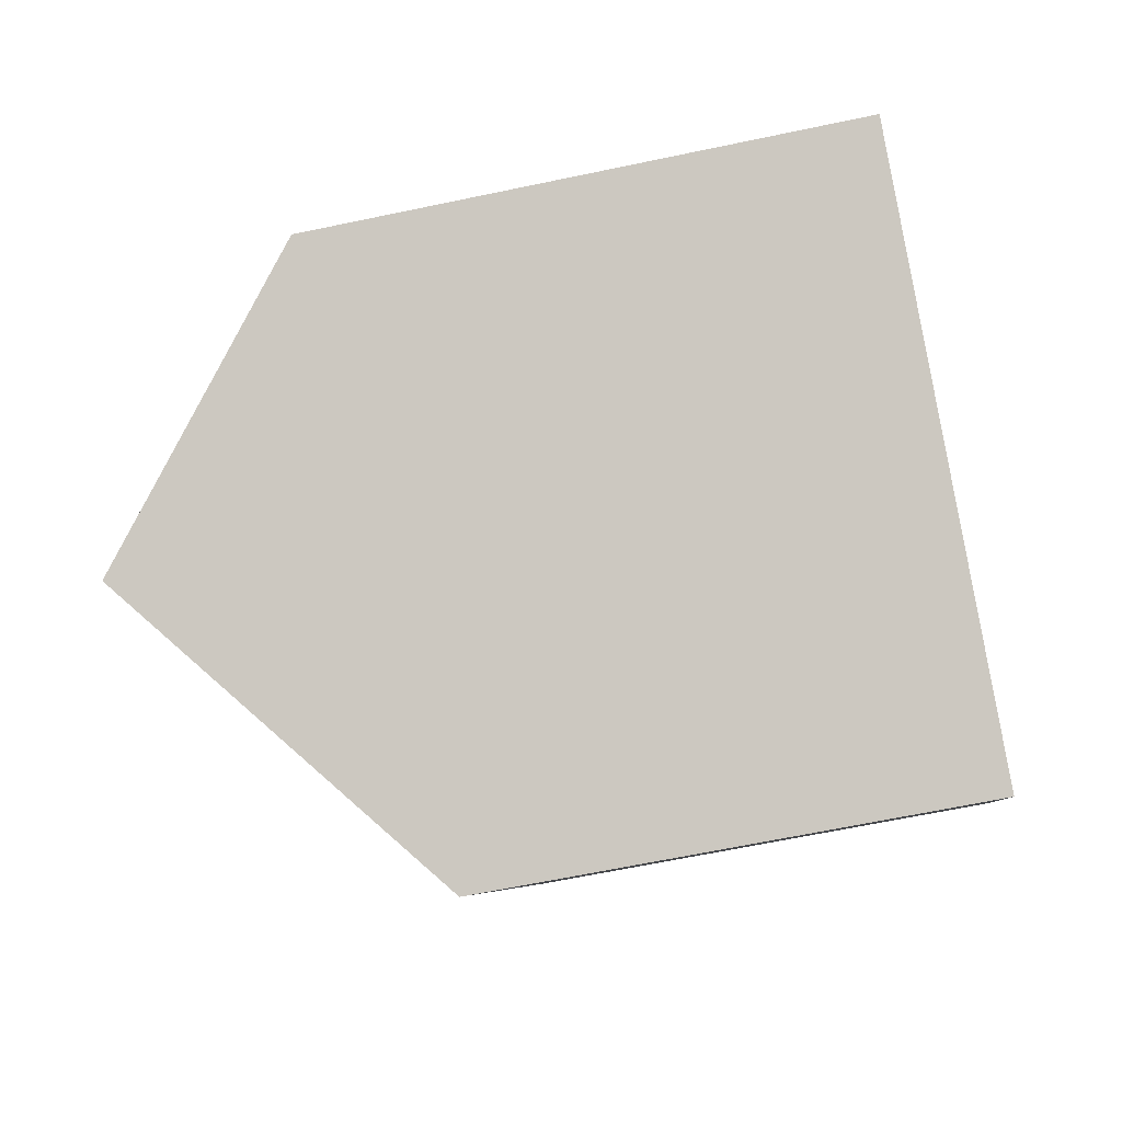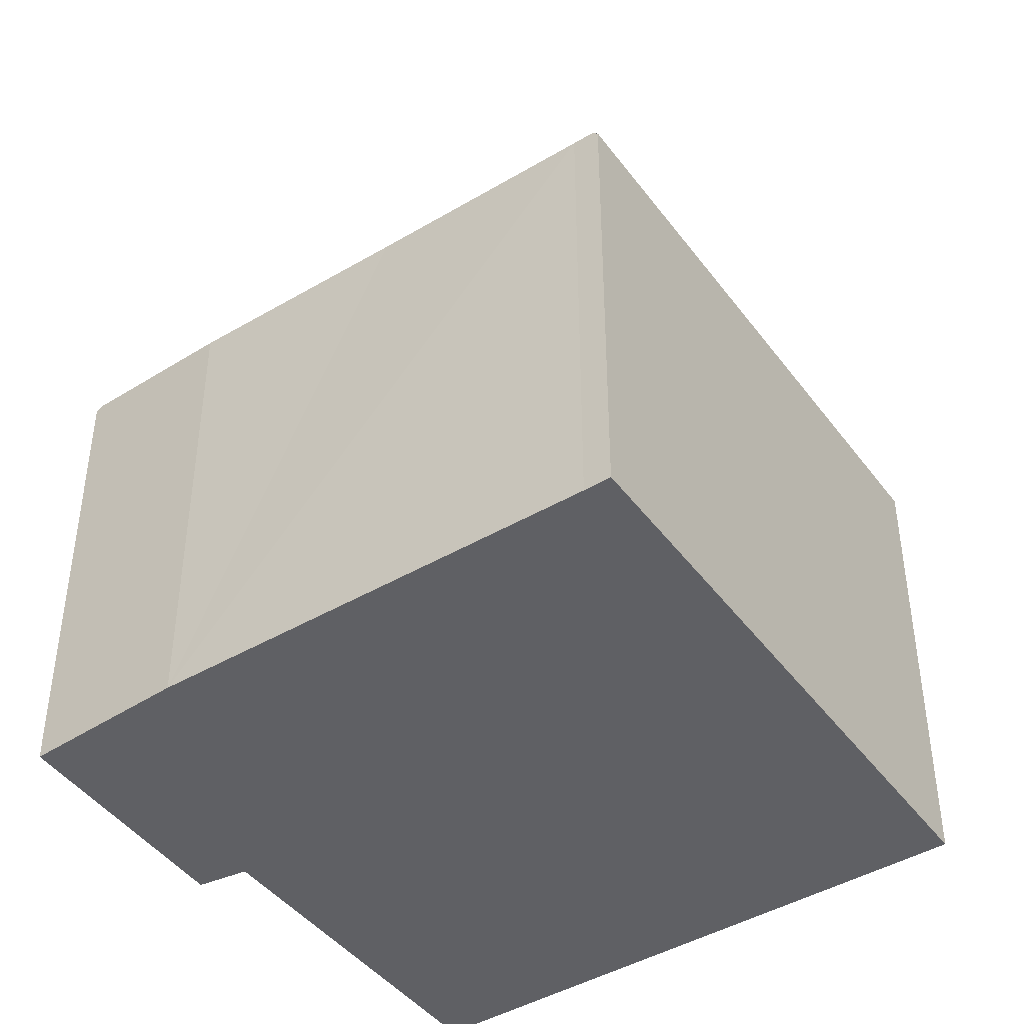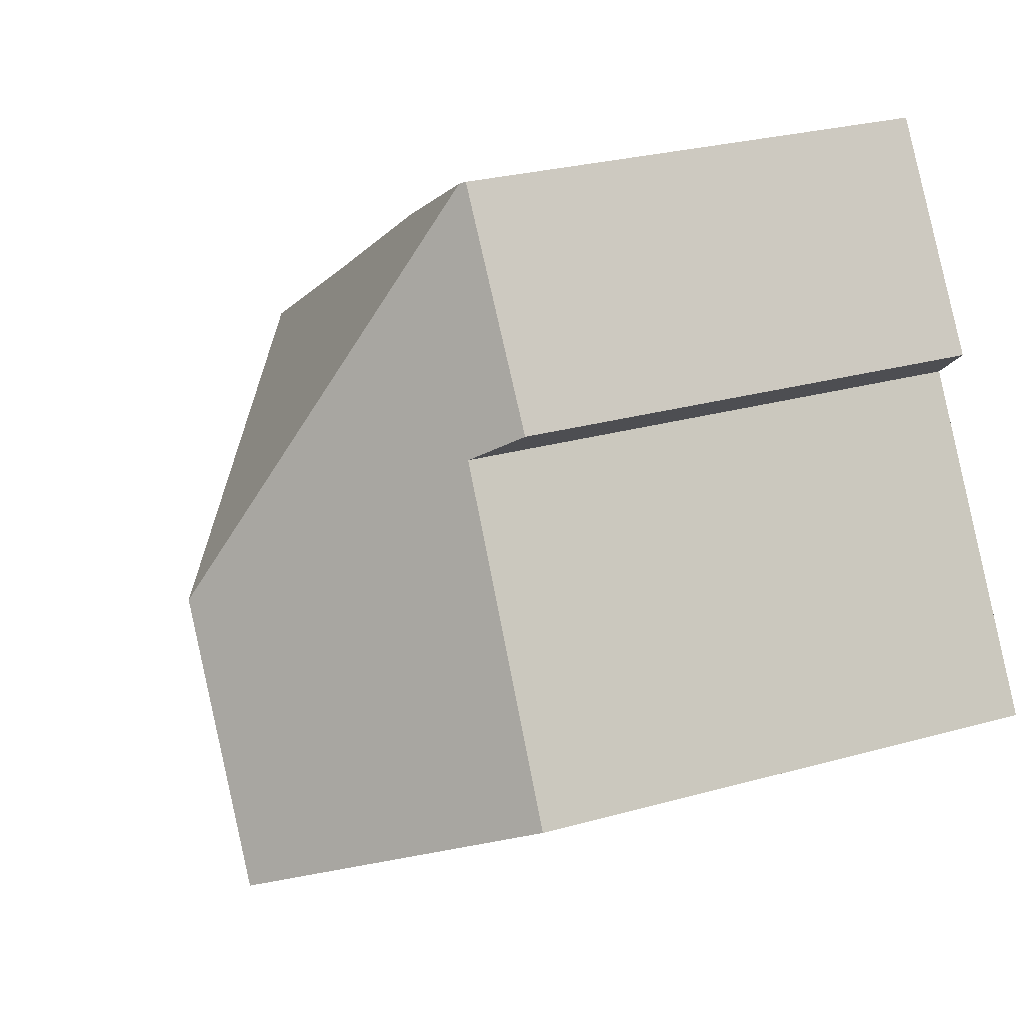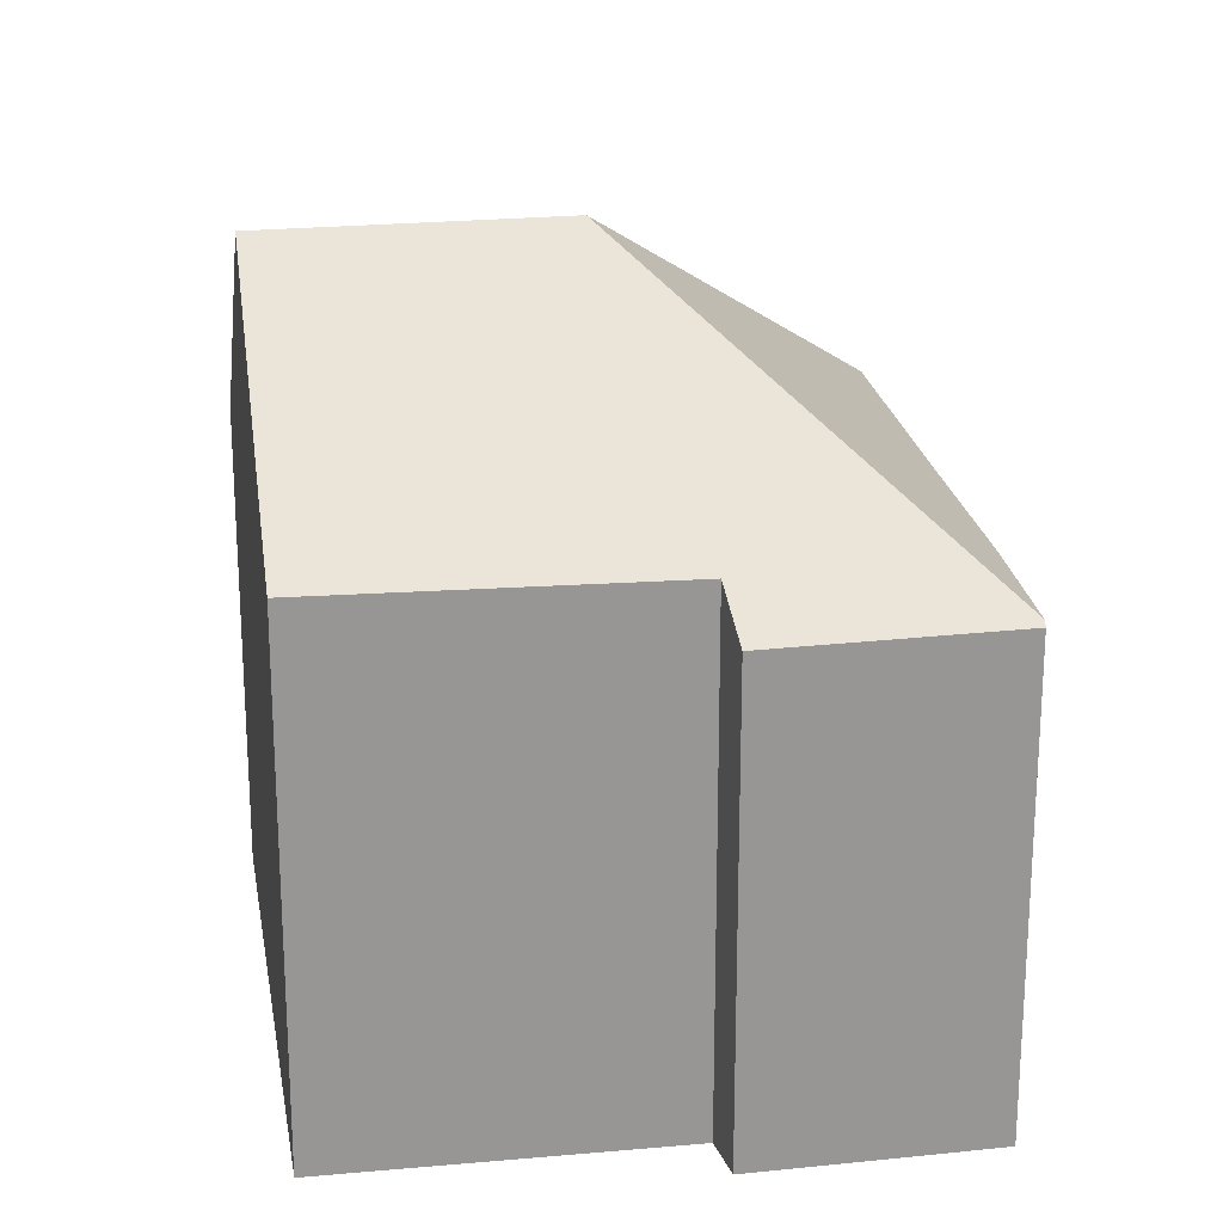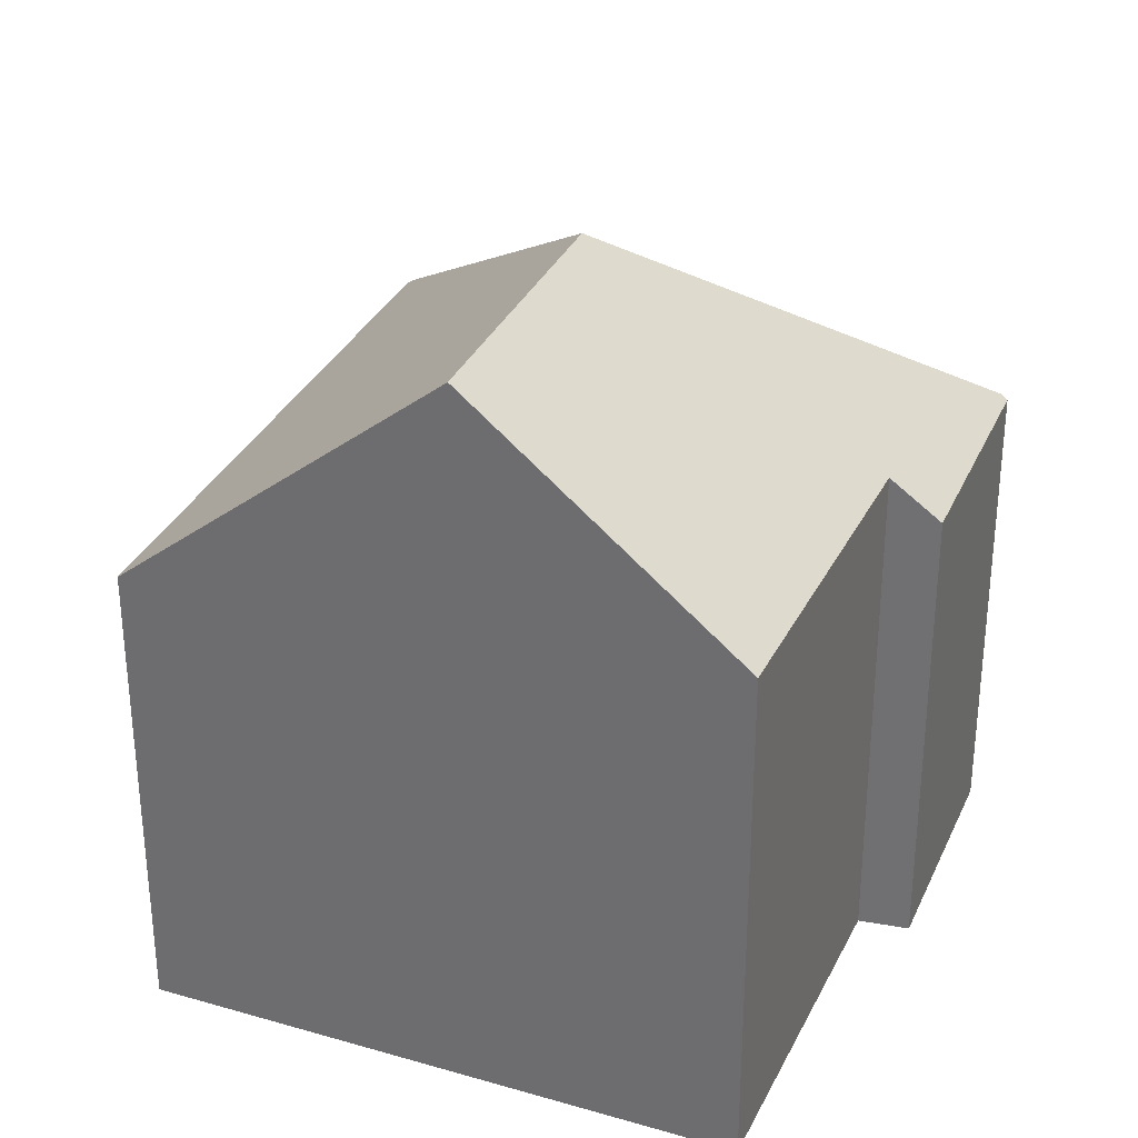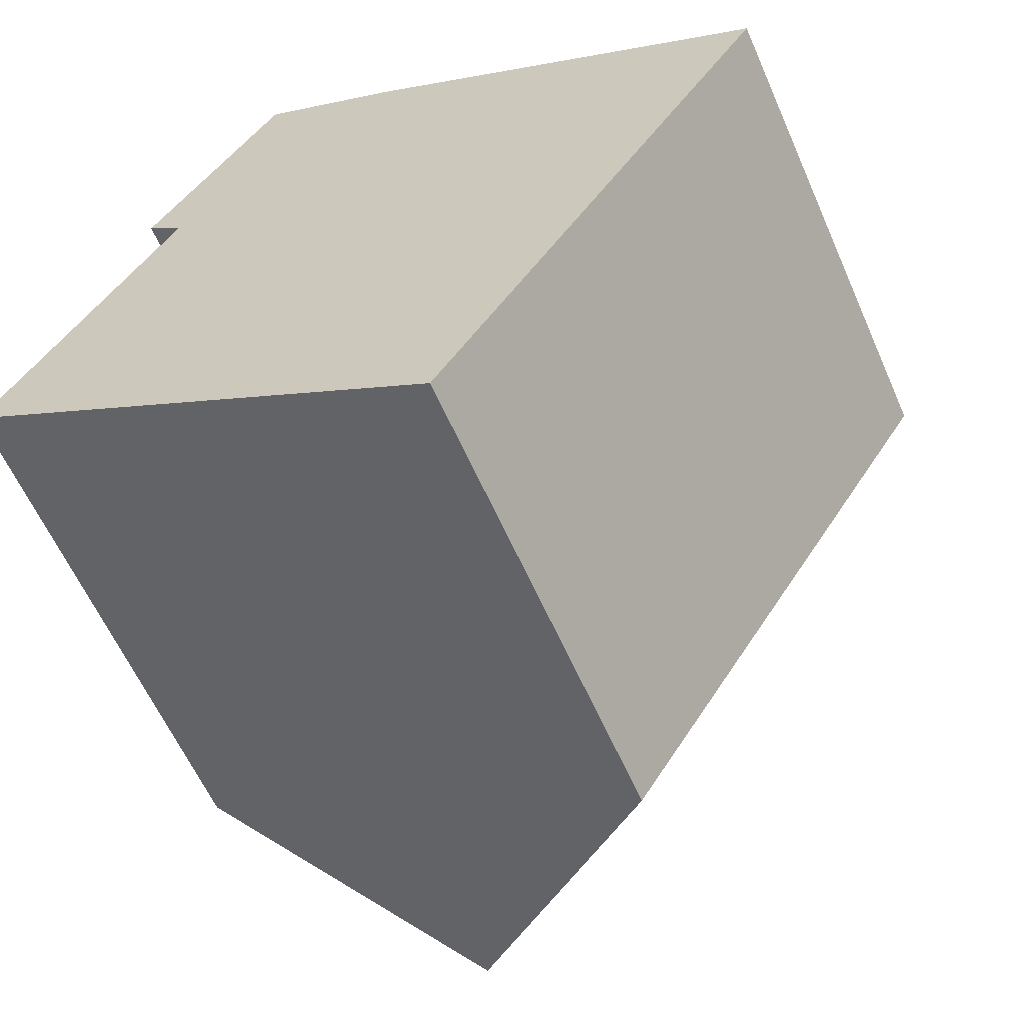
<metadata>
{"format":"obj","ext":"obj","renderer":"f3d","projection":"perspective","resolution":1024,"background":"white","views":[{"elev":-63.5,"azim":-77.9,"up":"+Z"},{"elev":-44.5,"azim":66.6,"up":"+Y"},{"elev":26.7,"azim":-113.8,"up":"+Z"},{"elev":22.5,"azim":-67.2,"up":"+Y"},{"elev":32.5,"azim":-125.7,"up":"+Y"},{"elev":-60.1,"azim":23.6,"up":"+Z"}]}
</metadata>
<code>
v  4.489 7.598 8.485
v  2.305 7.501 5.291
v  4.41 7.525 8.529
v  2.921 8.147 4.768
v  6.068 11.65 1.615
v  0 8.233 5.041e-16
v  3.586 11.65 -2.268
v  6.685 7.514 7.26
v  9.721 7.575 5.309
v  12.78 7.601 3.394
v  13.06 7.601 3.222
v  7.926 7.514 -5.012
v  13.15 7.514 3.166
v  4.41 -5.223e-16 8.529
v  6.685 -4.445e-16 7.26
v  4.489 -5.196e-16 8.485
v  12.78 -2.078e-16 3.394
v  9.721 -3.251e-16 5.309
v  13.15 -1.939e-16 3.166
v  13.06 -1.973e-16 3.222
v  7.926 3.069e-16 -5.012
v  0 0 0
v  3.586 1.389e-16 -2.268
v  2.921 -2.92e-16 4.768
v  2.305 -3.24e-16 5.291
g defaultobject
f 1 2 3
f 2 1 4
f 4 1 5
f 4 5 6
f 6 5 7
f 8 5 1
f 5 8 9
f 5 9 10
f 5 10 11
f 12 11 13
f 11 12 5
f 5 12 7
f 3 8 1
f 8 3 14
f 8 14 15
f 15 14 16
f 15 9 8
f 9 15 10
f 10 15 17
f 17 15 18
f 17 11 10
f 11 17 13
f 13 17 19
f 19 17 20
f 19 12 13
f 12 19 21
f 12 6 7
f 6 12 21
f 6 21 22
f 22 21 23
f 24 2 4
f 2 24 25
f 22 4 6
f 4 22 24
f 2 14 3
f 14 2 25
f 20 21 19
f 21 20 17
f 21 17 18
f 21 18 15
f 21 15 23
f 23 15 16
f 23 16 14
f 23 14 24
f 24 14 25
f 22 23 24

</code>
